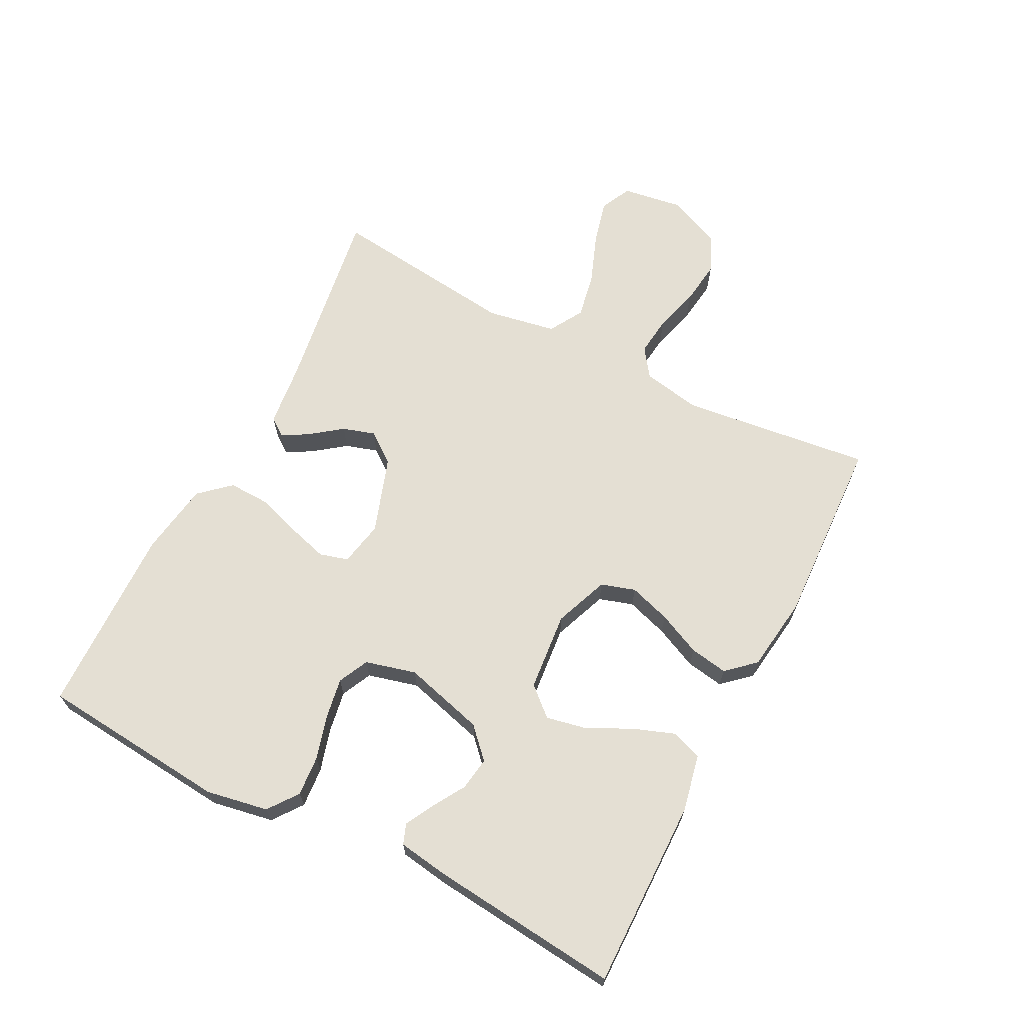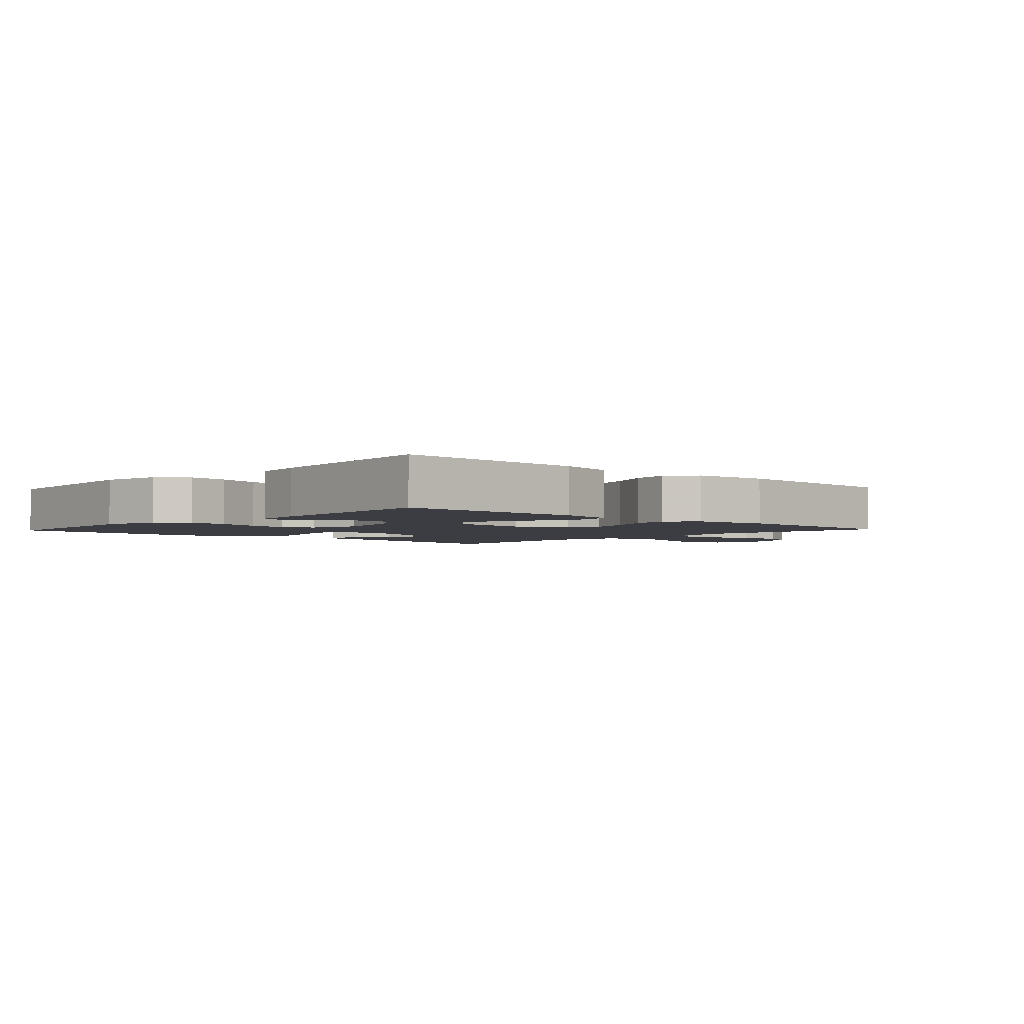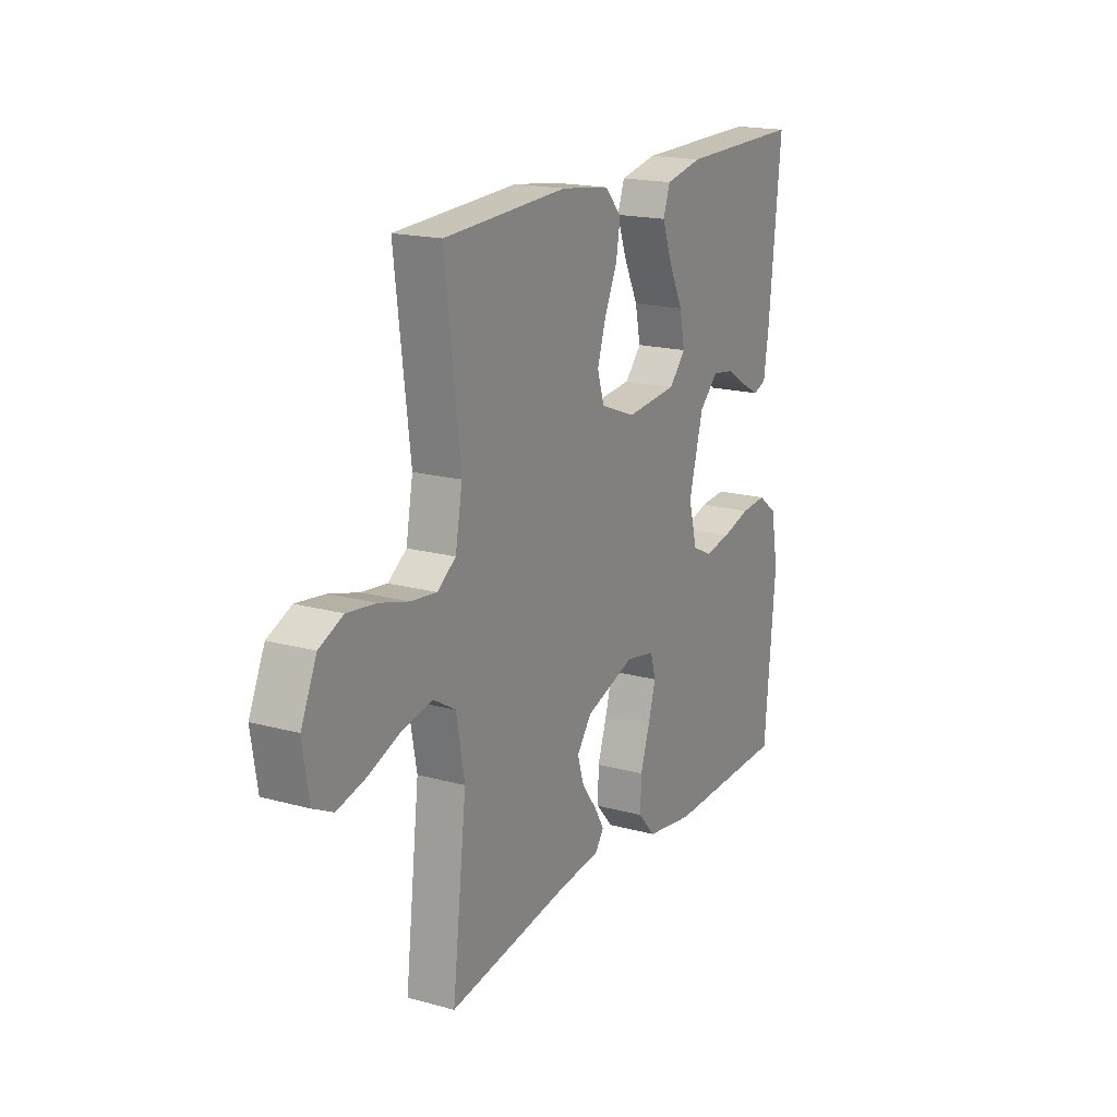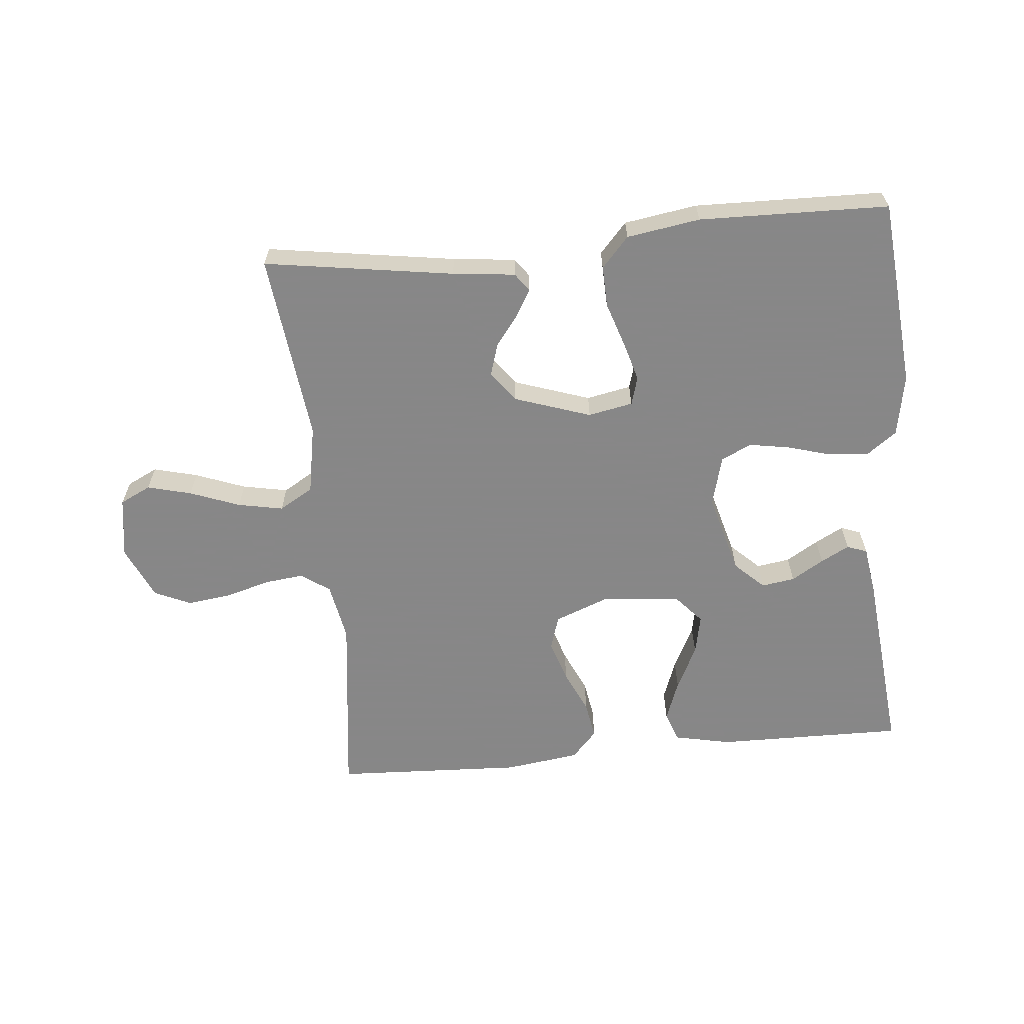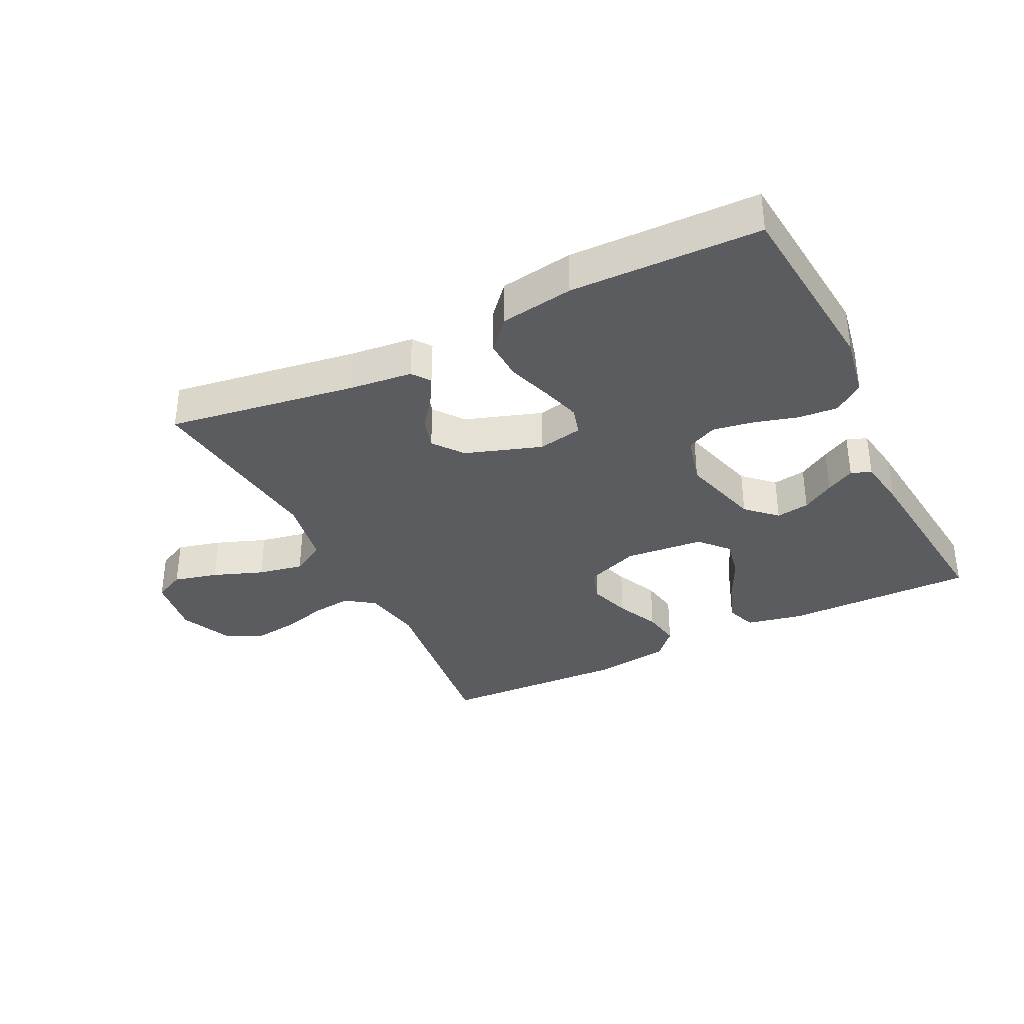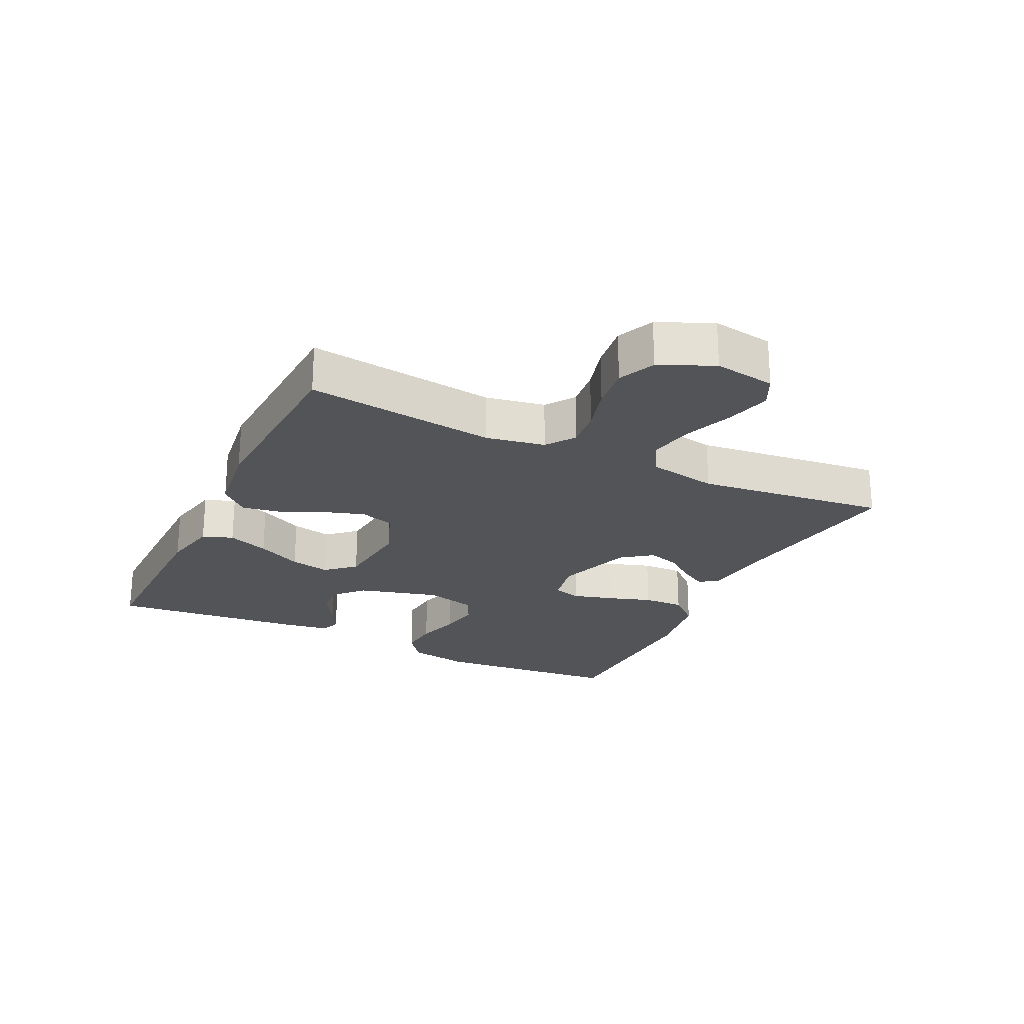
<metadata>
{"format":"obj","ext":"obj","renderer":"f3d","projection":"perspective","resolution":1024,"background":"white","views":[{"elev":66.7,"azim":-62.7,"up":"+Y"},{"elev":-2.9,"azim":-43.0,"up":"+Y"},{"elev":18.1,"azim":118.0,"up":"+Z"},{"elev":-62.6,"azim":-174.5,"up":"+Y"},{"elev":-35.1,"azim":-153.5,"up":"+Y"},{"elev":-23.5,"azim":64.2,"up":"+Y"}]}
</metadata>
<code>
v -0.5 0.07 -0.5
v -0.527 0.07 -0.2
v -0.509 0.07 -0.102
v -0.462 0.07 -0.067
v -0.399 0.07 -0.072
v -0.329 0.07 -0.092
v -0.265 0.07 -0.103
v -0.217 0.07 -0.08
v -0.196 0.07 0
v -0.231 0.07 0.128
v -0.277 0.07 0.172
v -0.33 0.07 0.164
v -0.381 0.07 0.133
v -0.426 0.07 0.109
v -0.458 0.07 0.121
v -0.47 0.07 0.2
v -0.5 0.07 0.5
v -0.2 0.07 0.496
v -0.11 0.07 0.477
v -0.093 0.07 0.429
v -0.117 0.07 0.364
v -0.152 0.07 0.293
v -0.165 0.07 0.23
v -0.125 0.07 0.185
v 0 0.07 0.173
v 0.086 0.07 0.206
v 0.103 0.07 0.26
v 0.082 0.07 0.326
v 0.051 0.07 0.394
v 0.041 0.07 0.454
v 0.081 0.07 0.498
v 0.2 0.07 0.514
v 0.5 0.07 0.5
v 0.463 0.07 0.2
v 0.48 0.07 0.107
v 0.525 0.07 0.075
v 0.587 0.07 0.082
v 0.658 0.07 0.102
v 0.728 0.07 0.111
v 0.786 0.07 0.085
v 0.824 0.07 0
v 0.809 0.07 -0.097
v 0.76 0.07 -0.121
v 0.69 0.07 -0.103
v 0.611 0.07 -0.073
v 0.539 0.07 -0.059
v 0.485 0.07 -0.091
v 0.465 0.07 -0.2
v 0.5 0.07 -0.5
v 0.2 0.07 -0.454
v 0.101 0.07 -0.443
v 0.08 0.07 -0.414
v 0.104 0.07 -0.373
v 0.141 0.07 -0.324
v 0.157 0.07 -0.273
v 0.121 0.07 -0.225
v 0 0.07 -0.184
v -0.071 0.07 -0.198
v -0.084 0.07 -0.243
v -0.066 0.07 -0.306
v -0.043 0.07 -0.376
v -0.041 0.07 -0.441
v -0.084 0.07 -0.489
v -0.2 0.07 -0.507
v -0.5 0 -0.5
v -0.527 0 -0.2
v -0.509 0 -0.102
v -0.462 0 -0.067
v -0.399 0 -0.072
v -0.329 0 -0.092
v -0.265 0 -0.103
v -0.217 0 -0.08
v -0.196 0 0
v -0.231 0 0.128
v -0.277 0 0.172
v -0.33 0 0.164
v -0.381 0 0.133
v -0.426 0 0.109
v -0.458 0 0.121
v -0.47 0 0.2
v -0.5 0 0.5
v -0.2 0 0.496
v -0.11 0 0.477
v -0.093 0 0.429
v -0.117 0 0.364
v -0.152 0 0.293
v -0.165 0 0.23
v -0.125 0 0.185
v 0 0 0.173
v 0.086 0 0.206
v 0.103 0 0.26
v 0.082 0 0.326
v 0.051 0 0.394
v 0.041 0 0.454
v 0.081 0 0.498
v 0.2 0 0.514
v 0.5 0 0.5
v 0.463 0 0.2
v 0.48 0 0.107
v 0.525 0 0.075
v 0.587 0 0.082
v 0.658 0 0.102
v 0.728 0 0.111
v 0.786 0 0.085
v 0.824 0 0
v 0.809 0 -0.097
v 0.76 0 -0.121
v 0.69 0 -0.103
v 0.611 0 -0.073
v 0.539 0 -0.059
v 0.485 0 -0.091
v 0.465 0 -0.2
v 0.5 0 -0.5
v 0.2 0 -0.454
v 0.101 0 -0.443
v 0.08 0 -0.414
v 0.104 0 -0.373
v 0.141 0 -0.324
v 0.157 0 -0.273
v 0.121 0 -0.225
v 0 0 -0.184
v -0.071 0 -0.198
v -0.084 0 -0.243
v -0.066 0 -0.306
v -0.043 0 -0.376
v -0.041 0 -0.441
v -0.084 0 -0.489
v -0.2 0 -0.507
f 4 5 6
f 3 4 6
f 2 3 6
f 1 2 6
f 64 1 6
f 63 64 6
f 62 63 6
f 61 62 6
f 60 61 6
f 59 60 6 7
f 58 59 7 8
f 57 58 8 9
f 56 57 9 10
f 52 53 54
f 51 52 54
f 50 51 54
f 50 54 55
f 49 50 55
f 48 49 55
f 47 48 55 56
f 43 44 45
f 42 43 45
f 41 42 45
f 40 41 45
f 39 40 45
f 38 39 45
f 37 38 45
f 36 37 45 46
f 47 56 10
f 46 47 10
f 36 46 10
f 35 36 10
f 32 33 34
f 31 32 34
f 30 31 34
f 29 30 34
f 28 29 34
f 20 21 22
f 19 20 22
f 18 19 22
f 17 18 22
f 16 17 22
f 15 16 22
f 14 15 22
f 13 14 22
f 12 13 22
f 11 12 22 23
f 10 11 23 24
f 27 28 34 35
f 26 27 35
f 25 26 35
f 10 24 25 35
f 70 69 68
f 70 68 67
f 70 67 66
f 70 66 65
f 70 65 128
f 70 128 127
f 70 127 126
f 70 126 125
f 70 125 124
f 71 70 124 123
f 72 71 123 122
f 73 72 122 121
f 74 73 121 120
f 118 117 116
f 118 116 115
f 118 115 114
f 119 118 114
f 119 114 113
f 119 113 112
f 120 119 112 111
f 109 108 107
f 109 107 106
f 109 106 105
f 109 105 104
f 109 104 103
f 109 103 102
f 109 102 101
f 110 109 101 100
f 74 120 111
f 74 111 110
f 74 110 100
f 74 100 99
f 98 97 96
f 98 96 95
f 98 95 94
f 98 94 93
f 98 93 92
f 86 85 84
f 86 84 83
f 86 83 82
f 86 82 81
f 86 81 80
f 86 80 79
f 86 79 78
f 86 78 77
f 86 77 76
f 87 86 76 75
f 88 87 75 74
f 99 98 92 91
f 99 91 90
f 99 90 89
f 99 89 88 74
f 1 65 66 2
f 2 66 67 3
f 3 67 68 4
f 4 68 69 5
f 5 69 70 6
f 6 70 71 7
f 7 71 72 8
f 8 72 73 9
f 9 73 74 10
f 10 74 75 11
f 11 75 76 12
f 12 76 77 13
f 13 77 78 14
f 14 78 79 15
f 15 79 80 16
f 16 80 81 17
f 17 81 82 18
f 18 82 83 19
f 19 83 84 20
f 20 84 85 21
f 21 85 86 22
f 22 86 87 23
f 23 87 88 24
f 24 88 89 25
f 25 89 90 26
f 26 90 91 27
f 27 91 92 28
f 28 92 93 29
f 29 93 94 30
f 30 94 95 31
f 31 95 96 32
f 32 96 97 33
f 33 97 98 34
f 34 98 99 35
f 35 99 100 36
f 36 100 101 37
f 37 101 102 38
f 38 102 103 39
f 39 103 104 40
f 40 104 105 41
f 41 105 106 42
f 42 106 107 43
f 43 107 108 44
f 44 108 109 45
f 45 109 110 46
f 46 110 111 47
f 47 111 112 48
f 48 112 113 49
f 49 113 114 50
f 50 114 115 51
f 51 115 116 52
f 52 116 117 53
f 53 117 118 54
f 54 118 119 55
f 55 119 120 56
f 56 120 121 57
f 57 121 122 58
f 58 122 123 59
f 59 123 124 60
f 60 124 125 61
f 61 125 126 62
f 62 126 127 63
f 63 127 128 64
f 64 128 65 1

</code>
